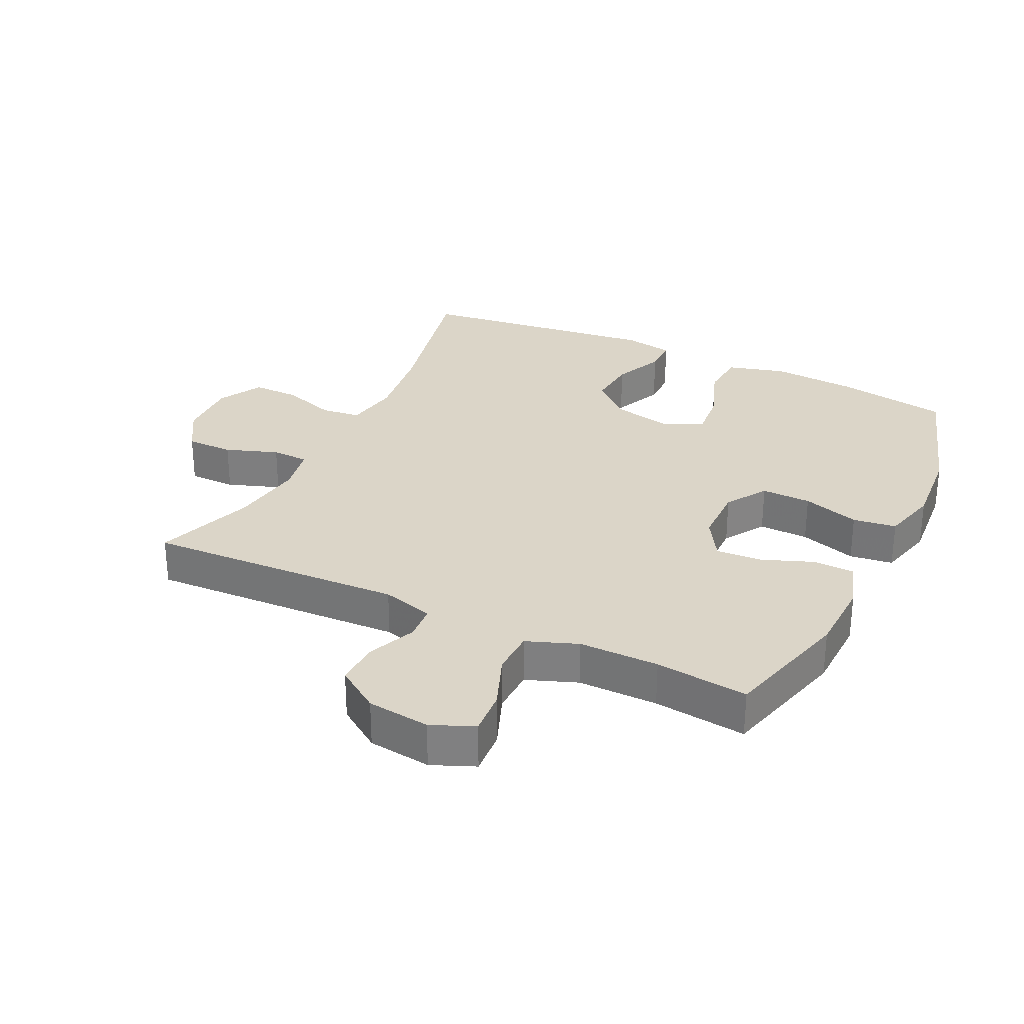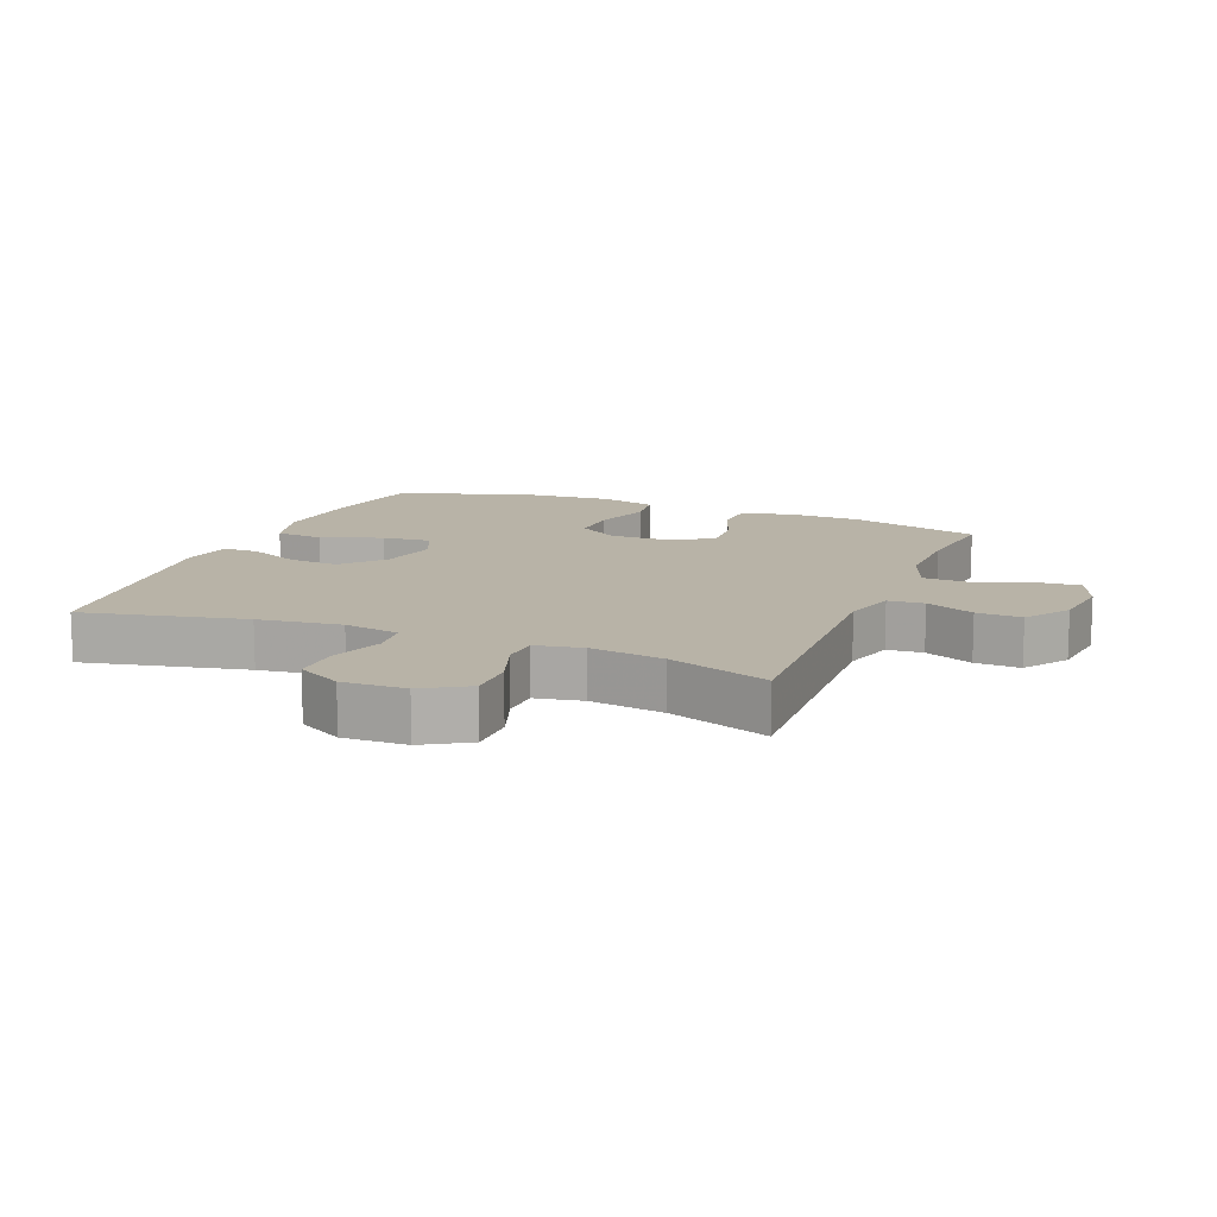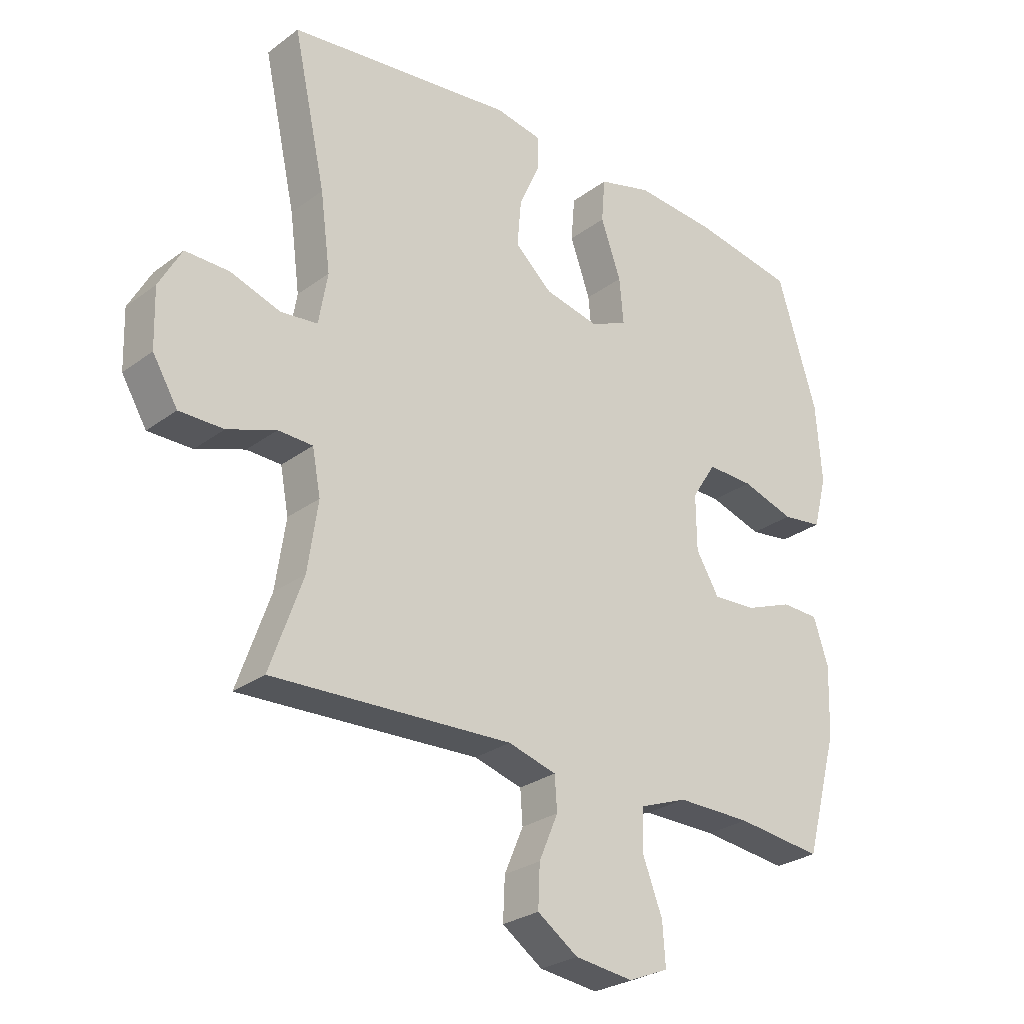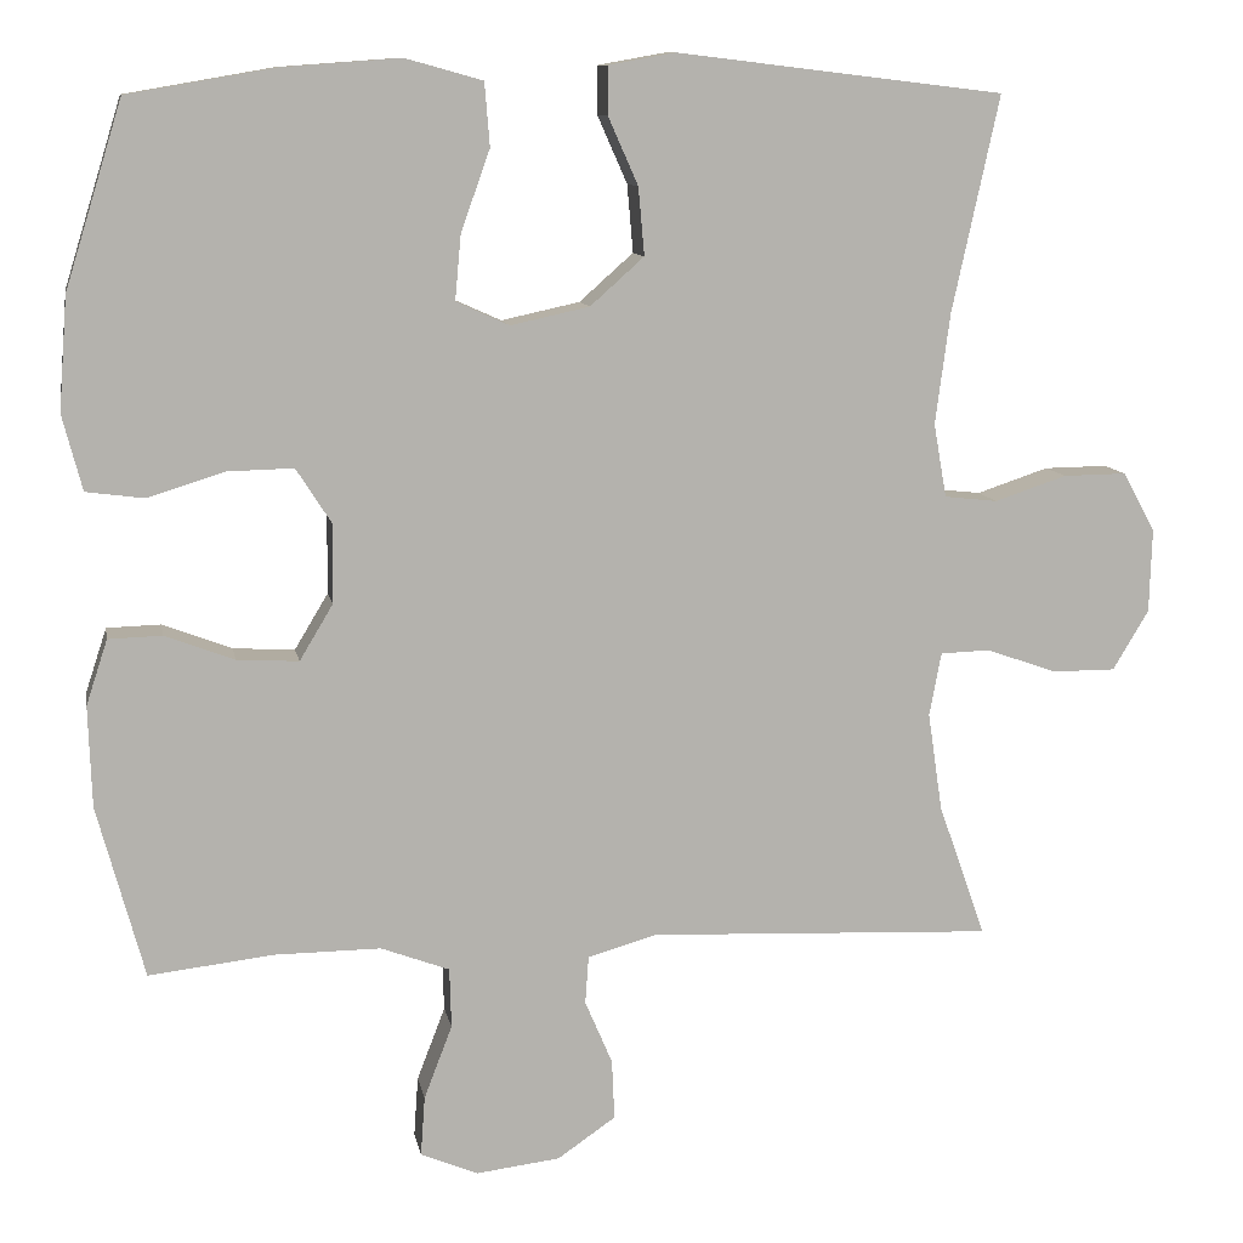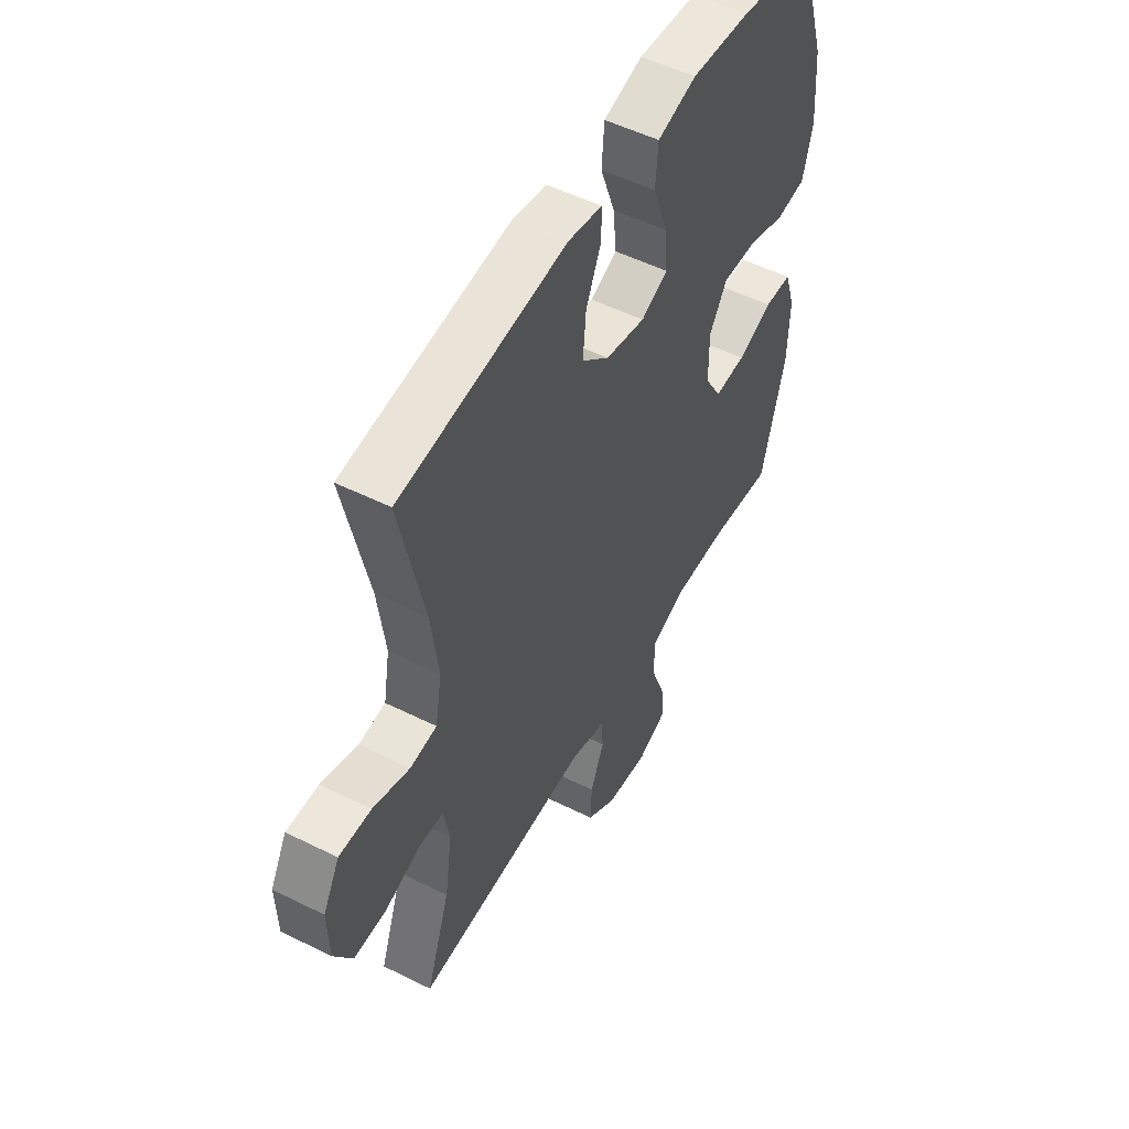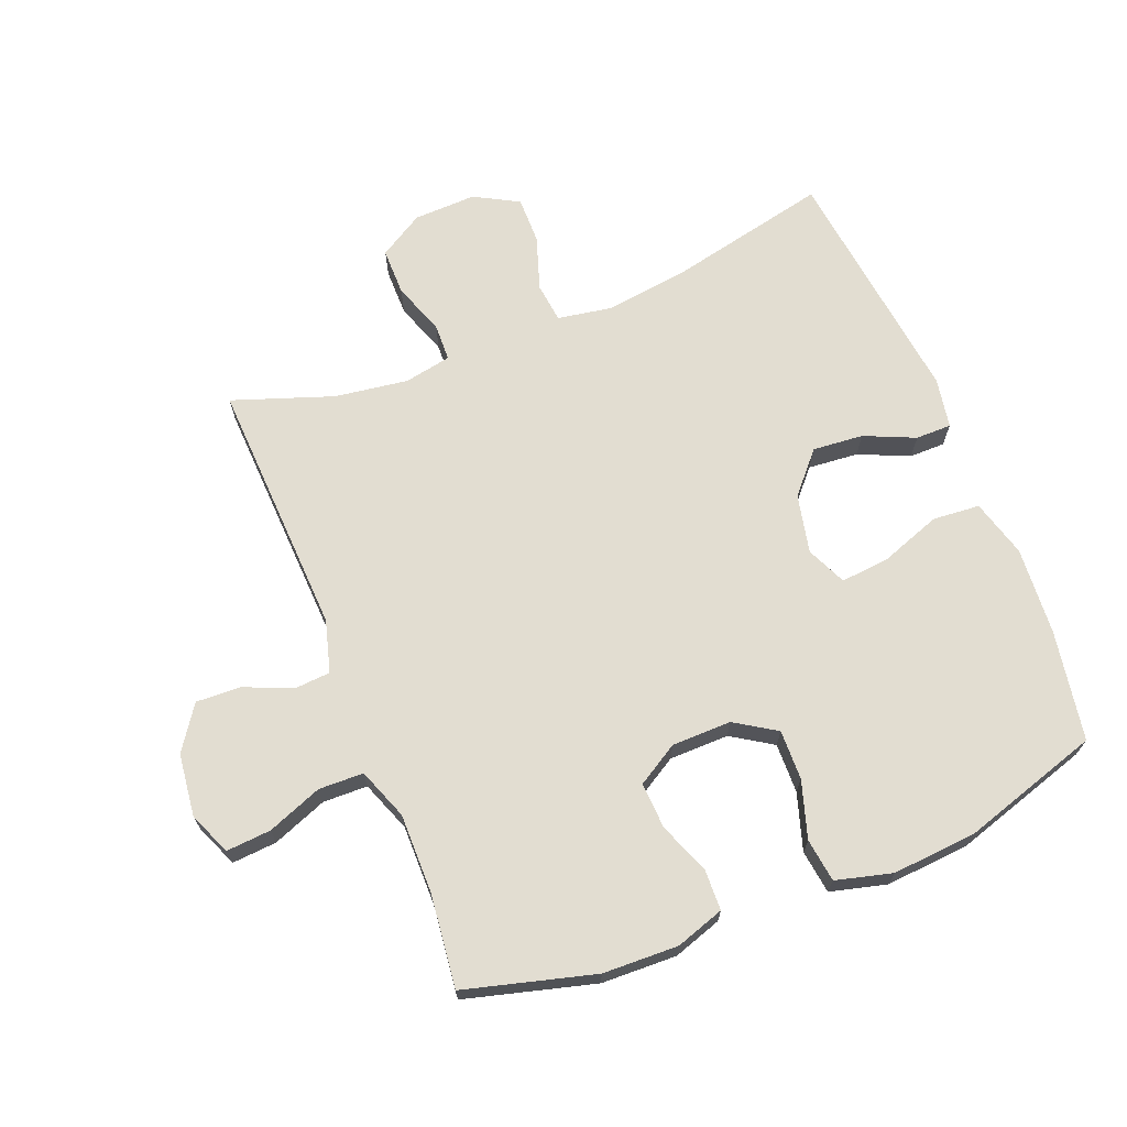
<metadata>
{"format":"obj","ext":"obj","renderer":"f3d","projection":"perspective","resolution":1024,"background":"white","views":[{"elev":29.6,"azim":-154.4,"up":"+Y"},{"elev":12.7,"azim":112.0,"up":"+Y"},{"elev":-27.3,"azim":138.6,"up":"+Z"},{"elev":10.5,"azim":-10.4,"up":"+Z"},{"elev":52.0,"azim":118.3,"up":"+Z"},{"elev":68.5,"azim":-111.8,"up":"+Y"}]}
</metadata>
<code>
v -0.5 0.07 -0.5
v -0.555 0.07 -0.298
v -0.559 0.07 -0.18
v -0.534 0.07 -0.104
v -0.471 0.07 -0.102
v -0.39 0.07 -0.133
v -0.318 0.07 -0.137
v -0.279 0.07 -0.072
v -0.278 0.07 0.021
v -0.319 0.07 0.085
v -0.397 0.07 0.083
v -0.486 0.07 0.055
v -0.554 0.07 0.064
v -0.577 0.07 0.152
v -0.567 0.07 0.284
v -0.5 0.07 0.5
v -0.327 0.07 0.53
v -0.19 0.07 0.54
v -0.1 0.07 0.515
v -0.094 0.07 0.441
v -0.128 0.07 0.346
v -0.135 0.07 0.27
v -0.073 0.07 0.242
v 0.019 0.07 0.262
v 0.082 0.07 0.318
v 0.075 0.07 0.397
v 0.04 0.07 0.476
v 0.04 0.07 0.532
v 0.118 0.07 0.546
v 0.5 0.07 0.5
v 0.445 0.07 0.248
v 0.428 0.07 0.119
v 0.443 0.07 0.033
v 0.505 0.07 0.026
v 0.589 0.07 0.054
v 0.663 0.07 0.055
v 0.701 0.07 -0.014
v 0.698 0.07 -0.112
v 0.656 0.07 -0.182
v 0.582 0.07 -0.182
v 0.5 0.07 -0.153
v 0.442 0.07 -0.155
v 0.428 0.07 -0.229
v 0.445 0.07 -0.344
v 0.5 0.07 -0.5
v 0.097 0.07 -0.483
v 0.016 0.07 -0.506
v 0.012 0.07 -0.562
v 0.044 0.07 -0.637
v 0.047 0.07 -0.707
v -0.021 0.07 -0.754
v -0.119 0.07 -0.766
v -0.186 0.07 -0.738
v -0.181 0.07 -0.668
v -0.148 0.07 -0.582
v -0.15 0.07 -0.512
v -0.23 0.07 -0.482
v -0.355 0.07 -0.483
v -0.5 0 -0.5
v -0.555 0 -0.298
v -0.559 0 -0.18
v -0.534 0 -0.104
v -0.471 0 -0.102
v -0.39 0 -0.133
v -0.318 0 -0.137
v -0.279 0 -0.072
v -0.278 0 0.021
v -0.319 0 0.085
v -0.397 0 0.083
v -0.486 0 0.055
v -0.554 0 0.064
v -0.577 0 0.152
v -0.567 0 0.284
v -0.5 0 0.5
v -0.327 0 0.53
v -0.19 0 0.54
v -0.1 0 0.515
v -0.094 0 0.441
v -0.128 0 0.346
v -0.135 0 0.27
v -0.073 0 0.242
v 0.019 0 0.262
v 0.082 0 0.318
v 0.075 0 0.397
v 0.04 0 0.476
v 0.04 0 0.532
v 0.118 0 0.546
v 0.5 0 0.5
v 0.445 0 0.248
v 0.428 0 0.119
v 0.443 0 0.033
v 0.505 0 0.026
v 0.589 0 0.054
v 0.663 0 0.055
v 0.701 0 -0.014
v 0.698 0 -0.112
v 0.656 0 -0.182
v 0.582 0 -0.182
v 0.5 0 -0.153
v 0.442 0 -0.155
v 0.428 0 -0.229
v 0.445 0 -0.344
v 0.5 0 -0.5
v 0.097 0 -0.483
v 0.016 0 -0.506
v 0.012 0 -0.562
v 0.044 0 -0.637
v 0.047 0 -0.707
v -0.021 0 -0.754
v -0.119 0 -0.766
v -0.186 0 -0.738
v -0.181 0 -0.668
v -0.148 0 -0.582
v -0.15 0 -0.512
v -0.23 0 -0.482
v -0.355 0 -0.483
f 53 54 55
f 52 53 55
f 51 52 55
f 50 51 55
f 49 50 55
f 48 49 55
f 47 48 55 56
f 46 47 56 57
f 44 45 46
f 43 44 46 57
f 39 40 41
f 38 39 41
f 37 38 41
f 36 37 41
f 35 36 41
f 34 35 41
f 33 34 41 42
f 43 57 58
f 42 43 58
f 33 42 58
f 32 33 58
f 29 30 31
f 28 29 31
f 27 28 31
f 26 27 31
f 19 20 21
f 18 19 21
f 17 18 21
f 16 17 21
f 15 16 21
f 14 15 21
f 13 14 21
f 12 13 21
f 11 12 21
f 10 11 21 22
f 9 10 22 23
f 4 5 6
f 3 4 6
f 2 3 6
f 1 2 6
f 58 1 6
f 58 6 7
f 32 58 7 8
f 25 26 31 32
f 24 25 32 8
f 8 9 23 24
f 113 112 111
f 113 111 110
f 113 110 109
f 113 109 108
f 113 108 107
f 113 107 106
f 114 113 106 105
f 115 114 105 104
f 104 103 102
f 115 104 102 101
f 99 98 97
f 99 97 96
f 99 96 95
f 99 95 94
f 99 94 93
f 99 93 92
f 100 99 92 91
f 116 115 101
f 116 101 100
f 116 100 91
f 116 91 90
f 89 88 87
f 89 87 86
f 89 86 85
f 89 85 84
f 79 78 77
f 79 77 76
f 79 76 75
f 79 75 74
f 79 74 73
f 79 73 72
f 79 72 71
f 79 71 70
f 79 70 69
f 80 79 69 68
f 81 80 68 67
f 64 63 62
f 64 62 61
f 64 61 60
f 64 60 59
f 64 59 116
f 65 64 116
f 66 65 116 90
f 90 89 84 83
f 66 90 83 82
f 82 81 67 66
f 1 59 60 2
f 2 60 61 3
f 3 61 62 4
f 4 62 63 5
f 5 63 64 6
f 6 64 65 7
f 7 65 66 8
f 8 66 67 9
f 9 67 68 10
f 10 68 69 11
f 11 69 70 12
f 12 70 71 13
f 13 71 72 14
f 14 72 73 15
f 15 73 74 16
f 16 74 75 17
f 17 75 76 18
f 18 76 77 19
f 19 77 78 20
f 20 78 79 21
f 21 79 80 22
f 22 80 81 23
f 23 81 82 24
f 24 82 83 25
f 25 83 84 26
f 26 84 85 27
f 27 85 86 28
f 28 86 87 29
f 29 87 88 30
f 30 88 89 31
f 31 89 90 32
f 32 90 91 33
f 33 91 92 34
f 34 92 93 35
f 35 93 94 36
f 36 94 95 37
f 37 95 96 38
f 38 96 97 39
f 39 97 98 40
f 40 98 99 41
f 41 99 100 42
f 42 100 101 43
f 43 101 102 44
f 44 102 103 45
f 45 103 104 46
f 46 104 105 47
f 47 105 106 48
f 48 106 107 49
f 49 107 108 50
f 50 108 109 51
f 51 109 110 52
f 52 110 111 53
f 53 111 112 54
f 54 112 113 55
f 55 113 114 56
f 56 114 115 57
f 57 115 116 58
f 58 116 59 1

</code>
